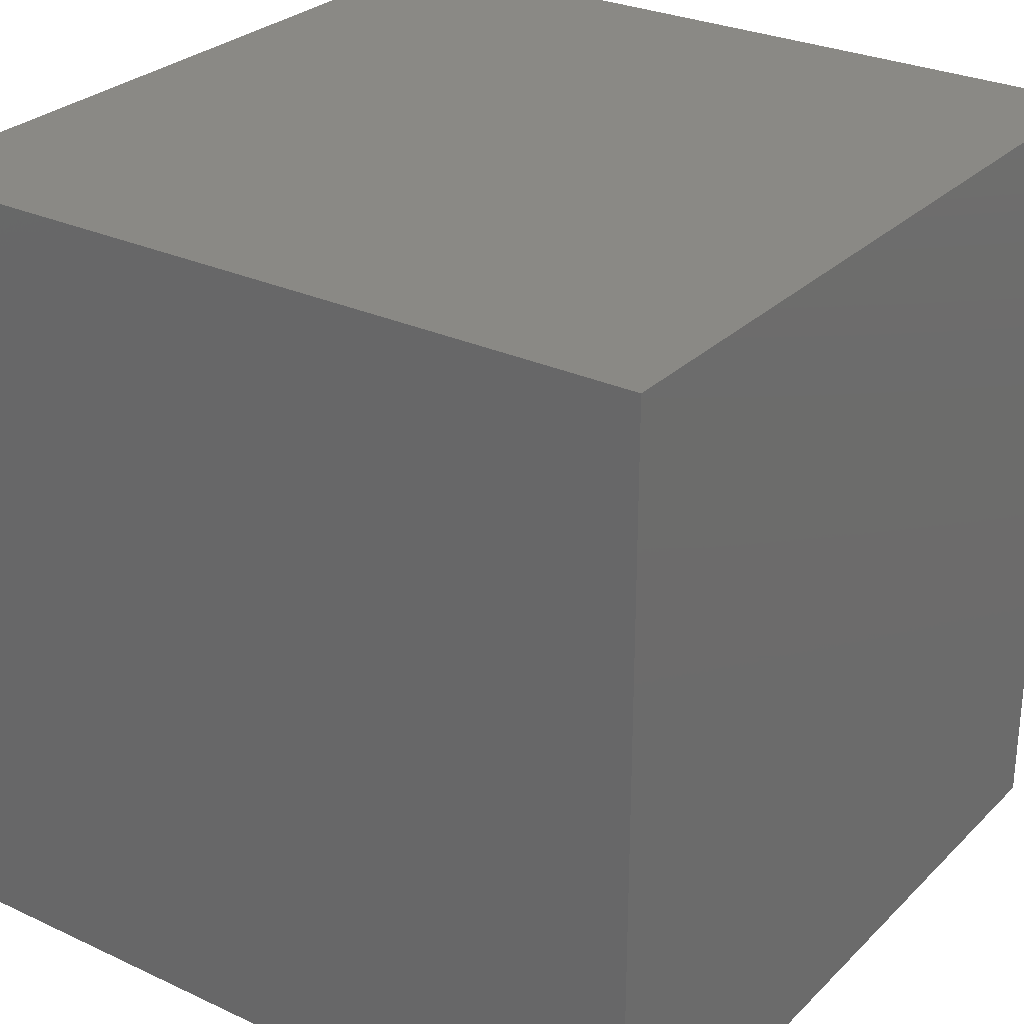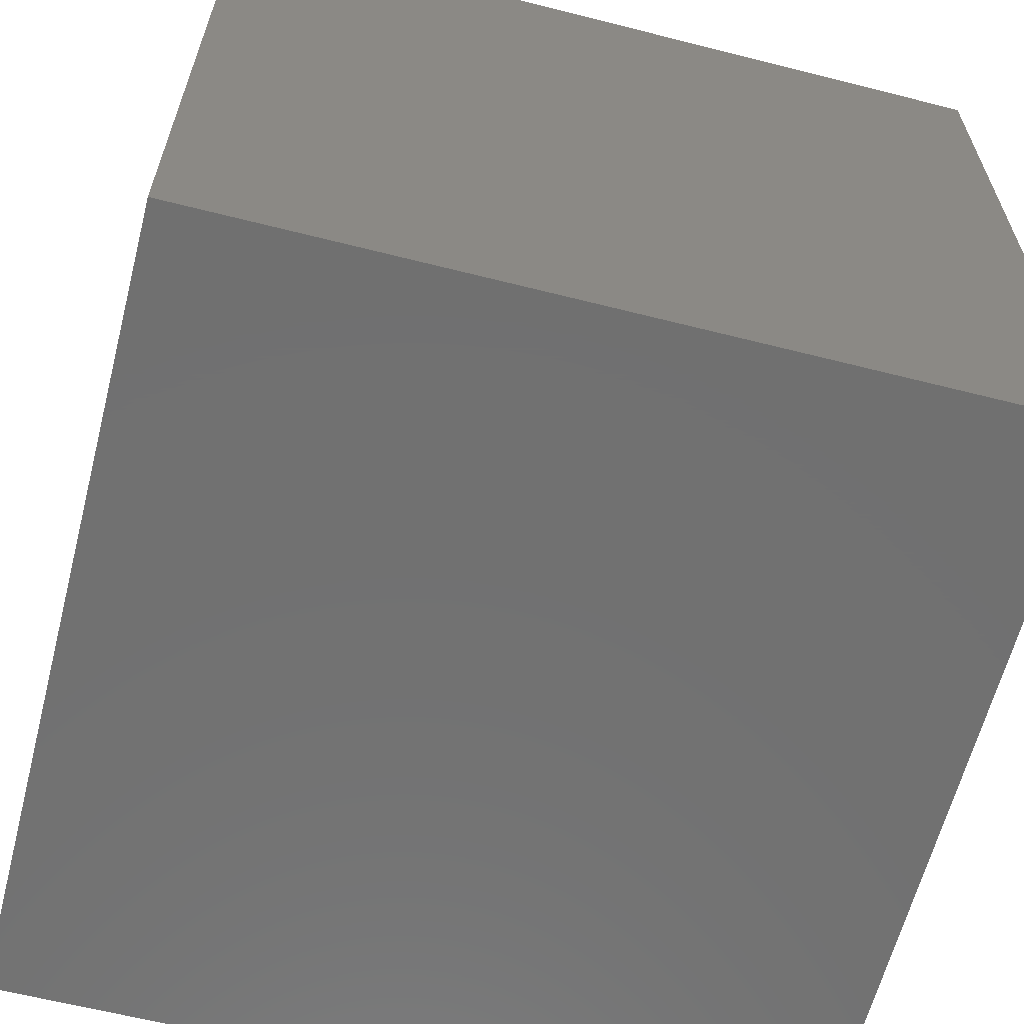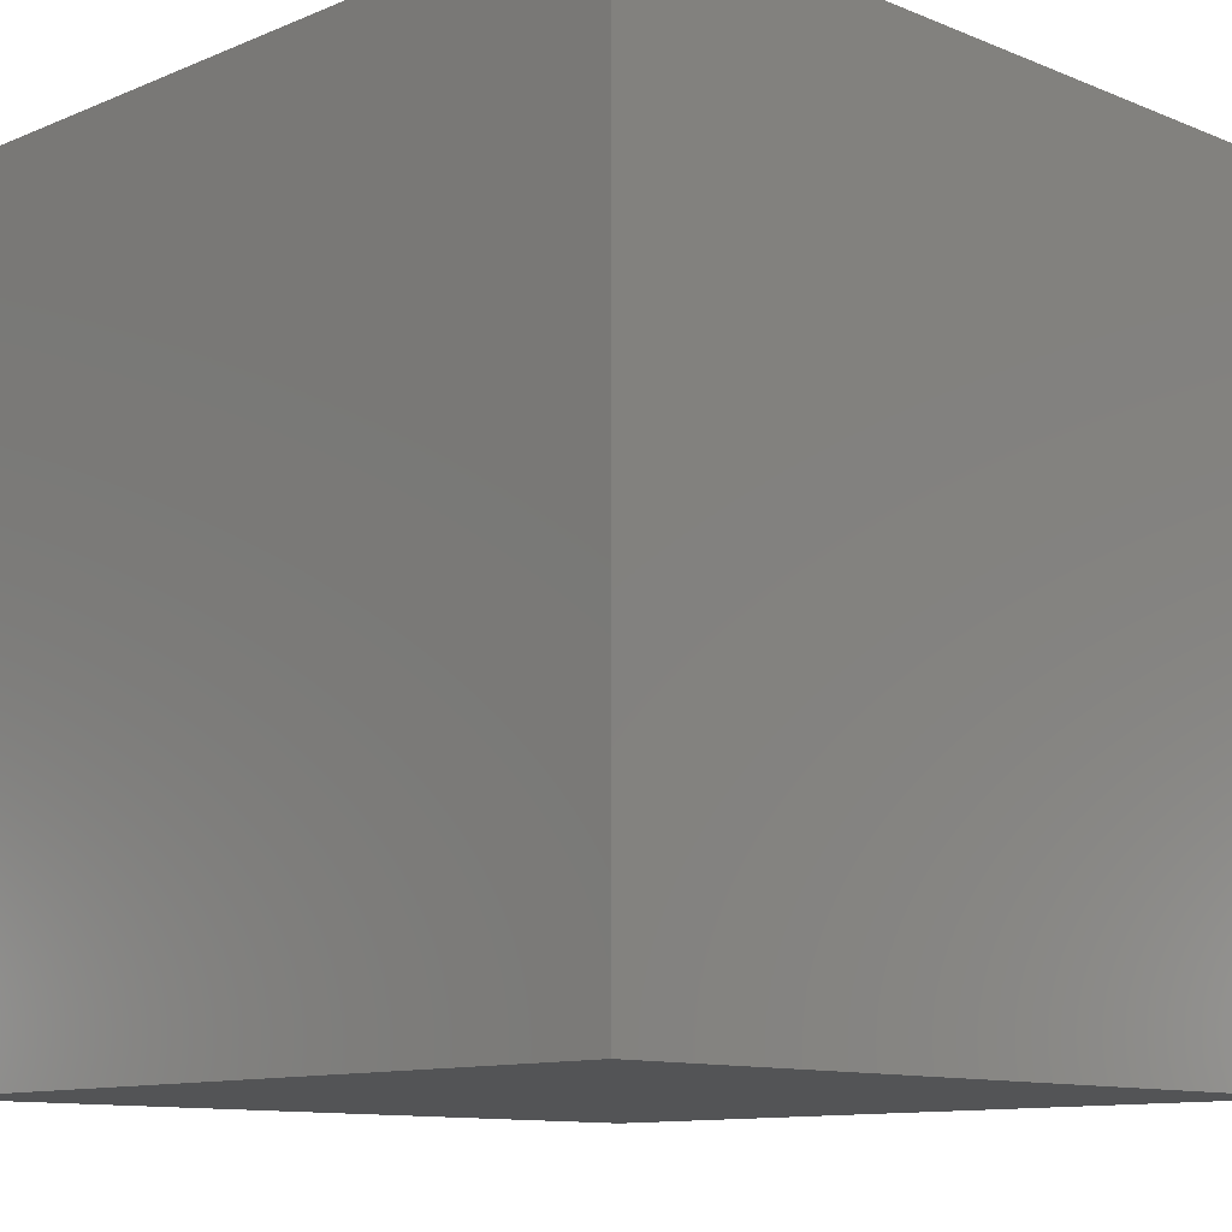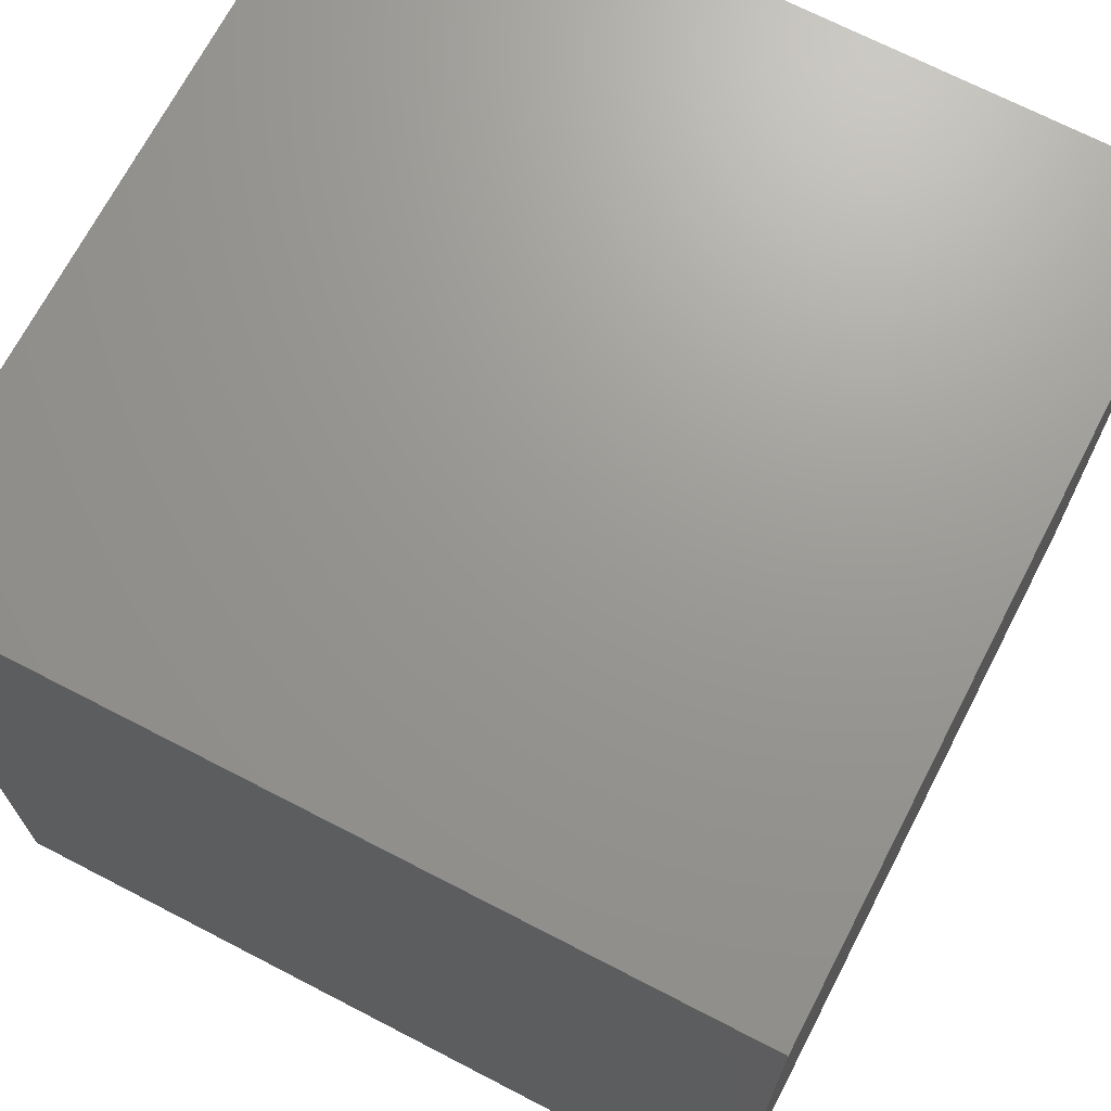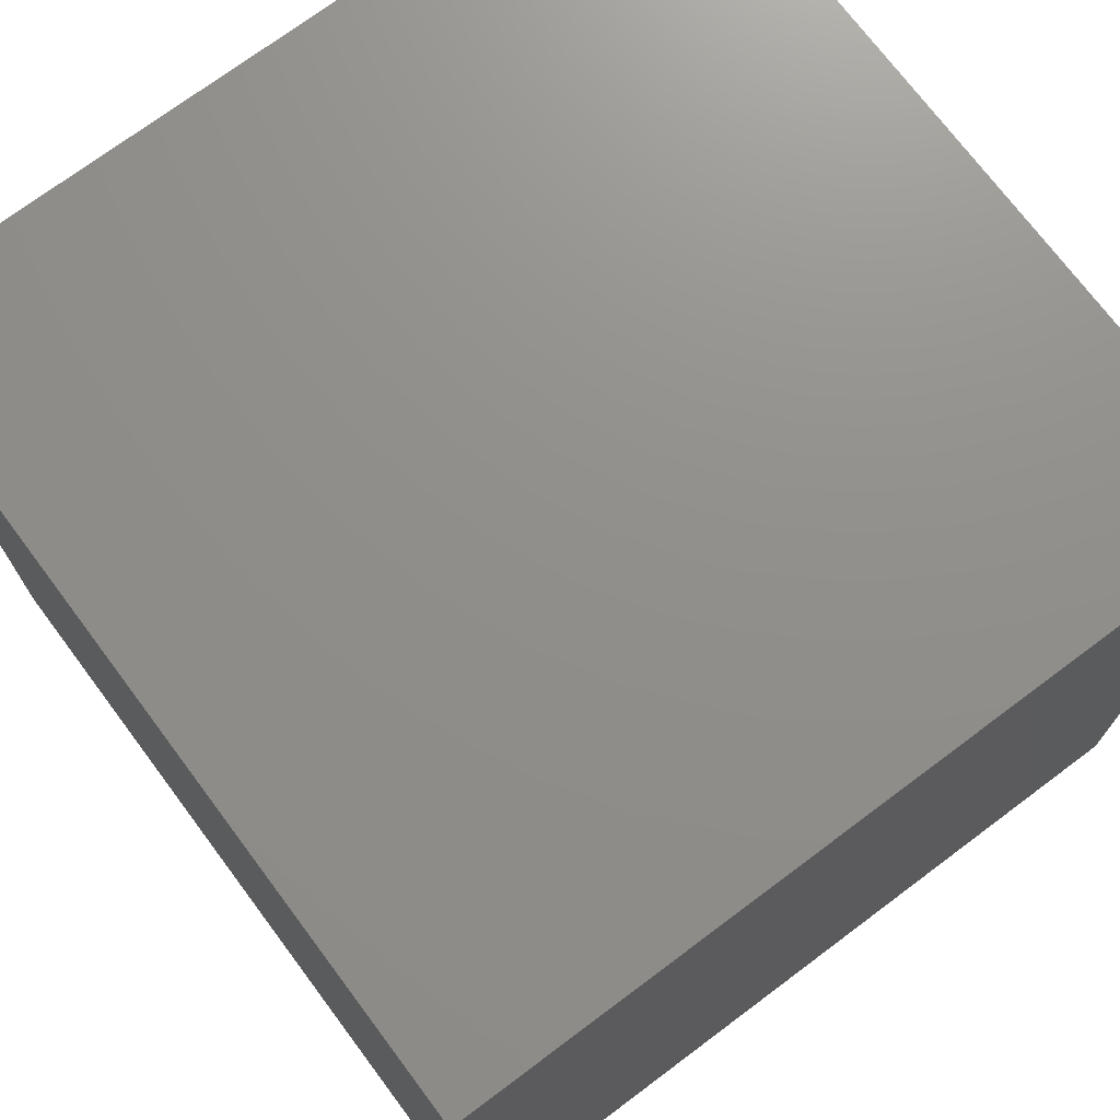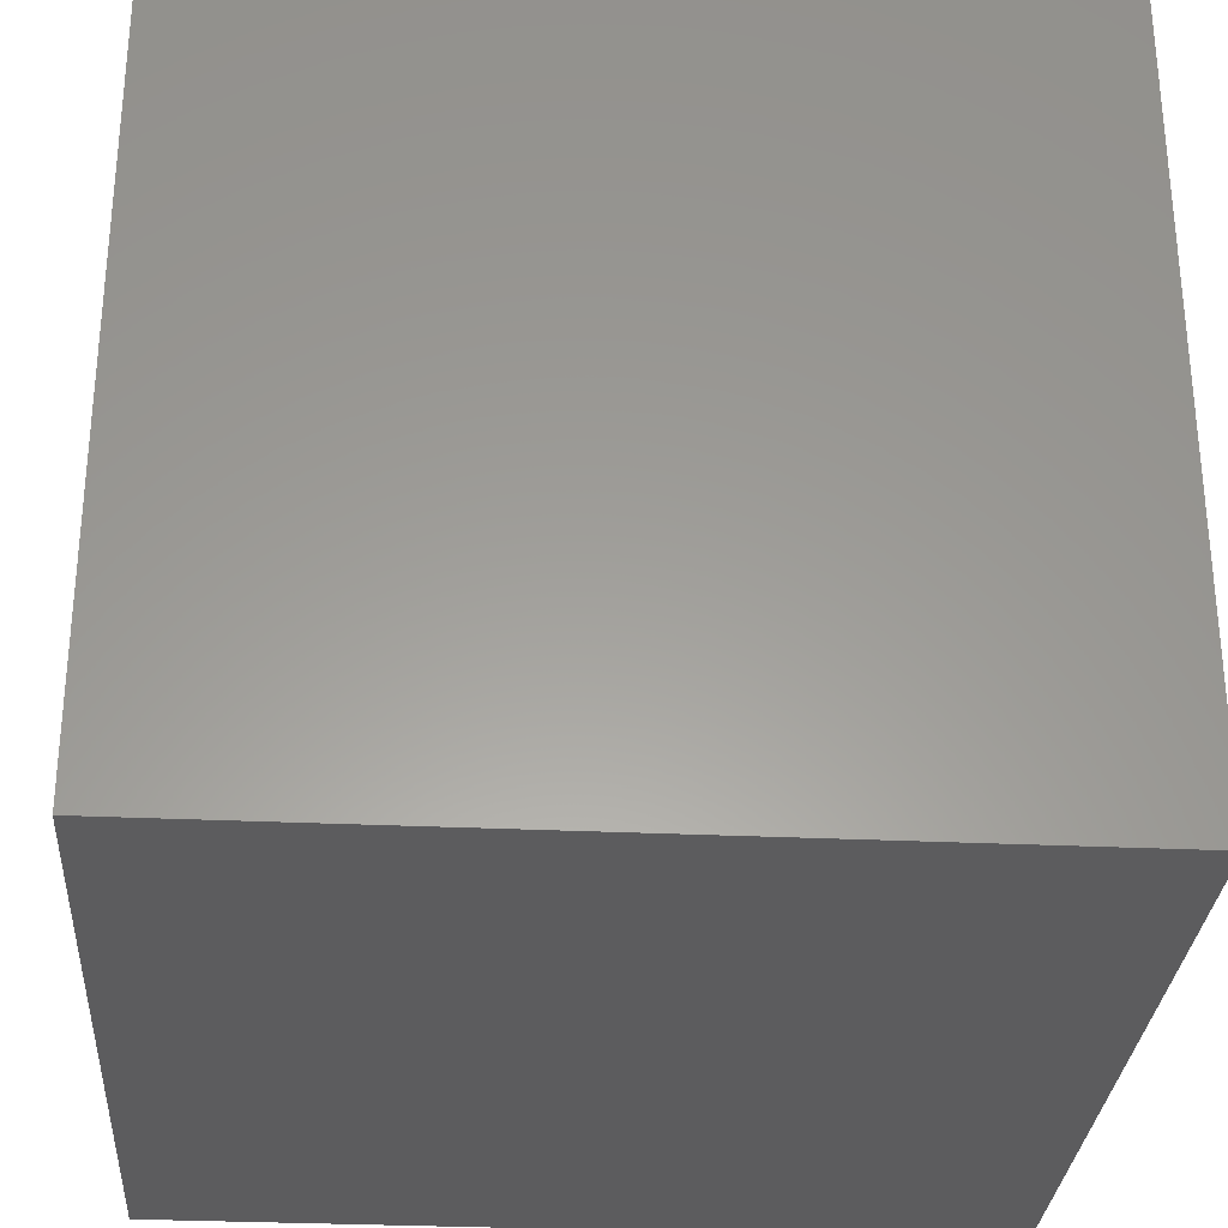
<metadata>
{"format":"stl","ext":"stl","renderer":"f3d","projection":"perspective","resolution":1024,"background":"white","views":[{"elev":28.2,"azim":-54.9,"up":"+Z"},{"elev":-62.7,"azim":165.6,"up":"+Z"},{"elev":-11.1,"azim":45.3,"up":"+Y"},{"elev":69.8,"azim":117.4,"up":"+Y"},{"elev":72.9,"azim":53.2,"up":"+Y"},{"elev":-30.0,"azim":86.1,"up":"+Z"}]}
</metadata>
<code>
# stl→obj: 8 verts, 12 faces
v 2.5 2.5 2.5
v 2.5 -2.5 2.5
v 2.5 -2.5 -2.5
v 2.5 2.5 -2.5
v -2.5 -2.5 2.5
v -2.5 2.5 2.5
v -2.5 2.5 -2.5
v -2.5 -2.5 -2.5
f 1 2 3
f 3 4 1
f 5 6 7
f 7 8 5
f 6 1 4
f 4 7 6
f 2 5 8
f 8 3 2
f 1 6 5
f 5 2 1
f 7 4 3
f 3 8 7

</code>
